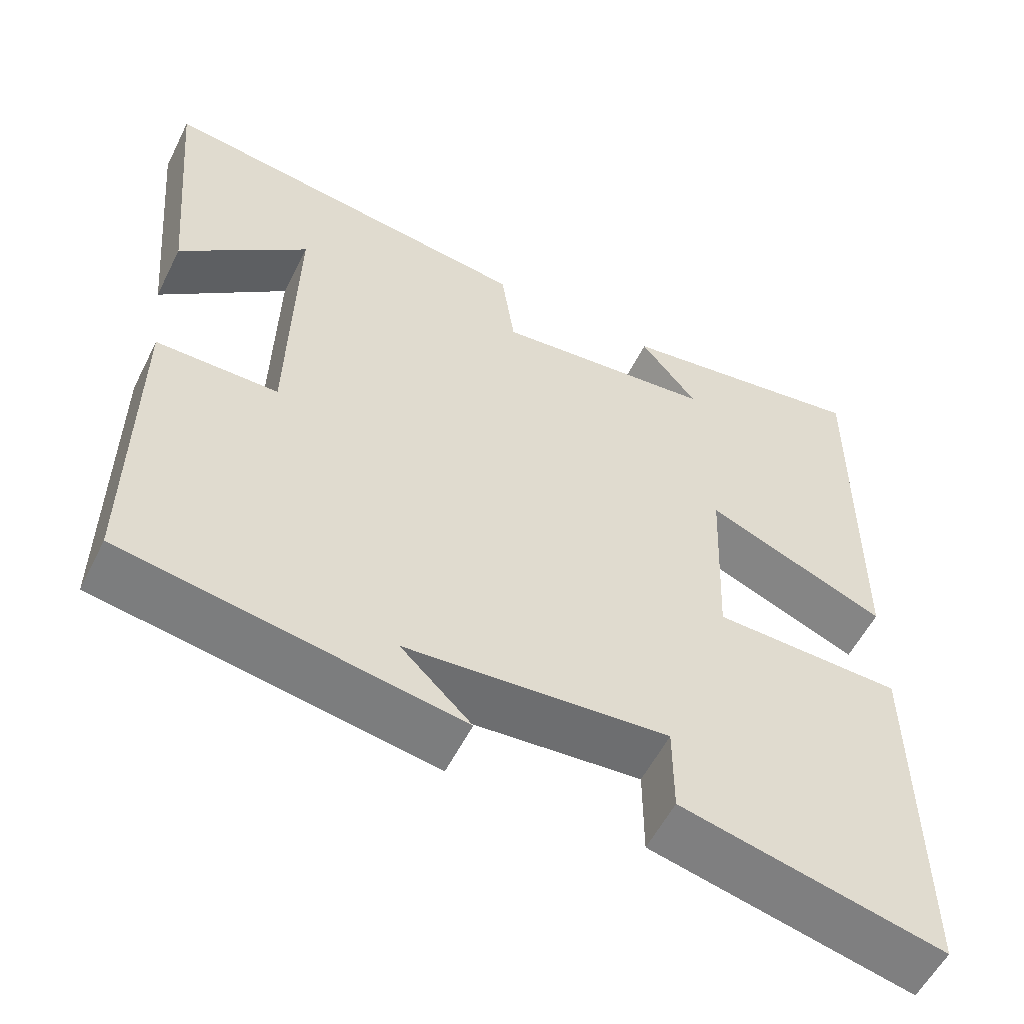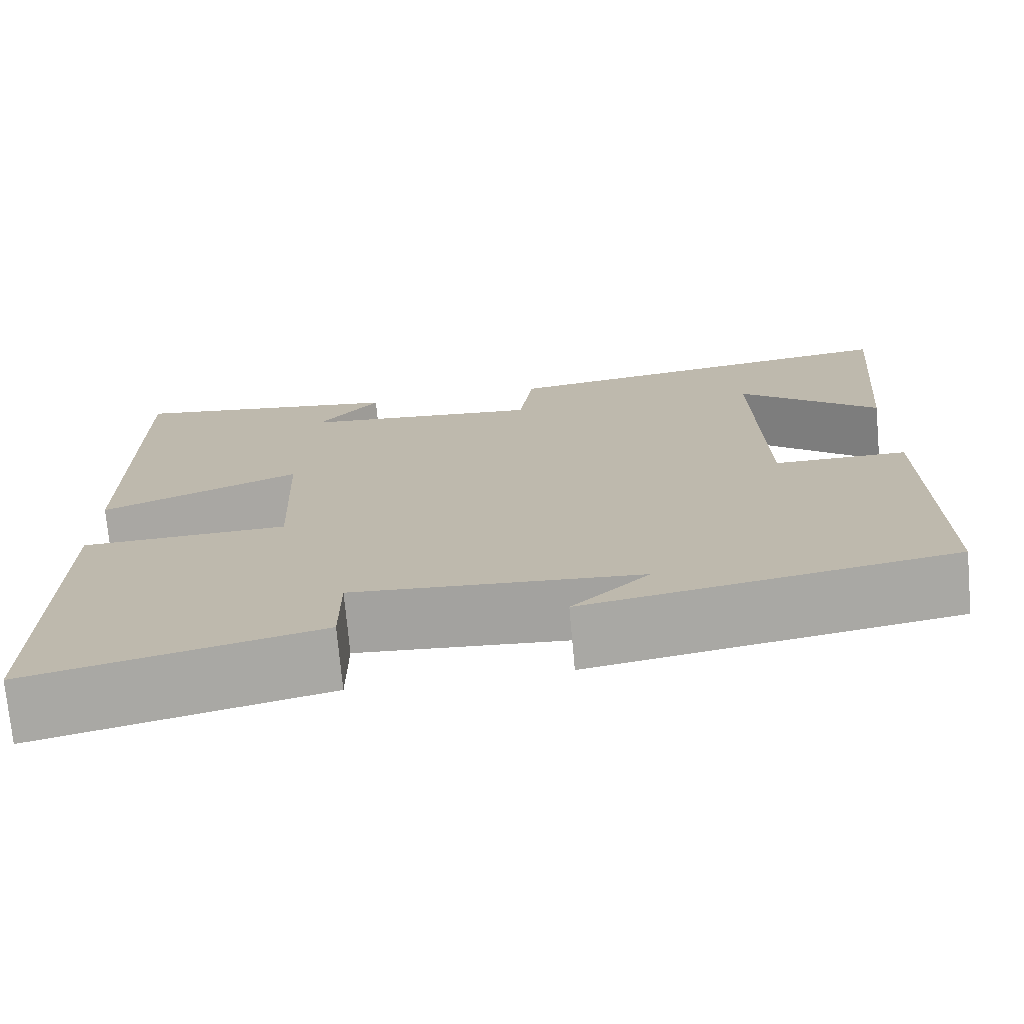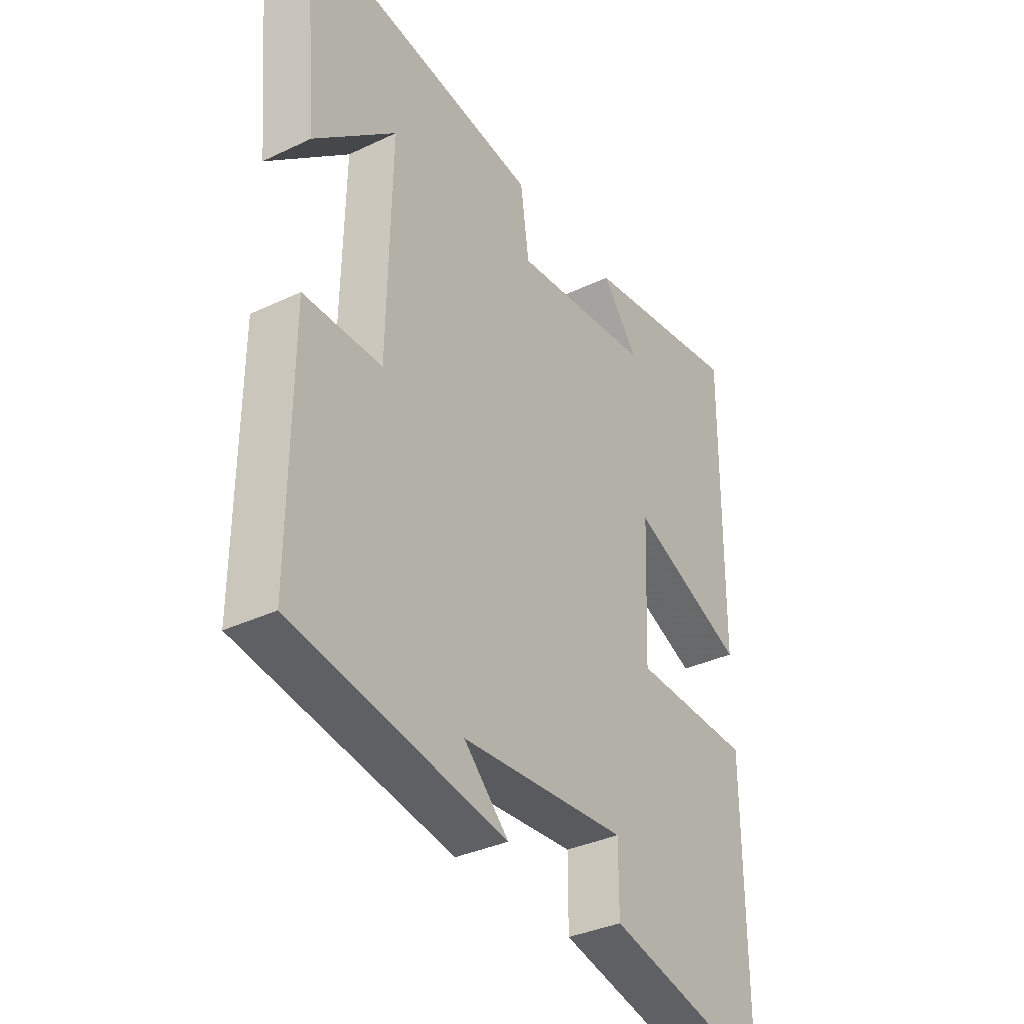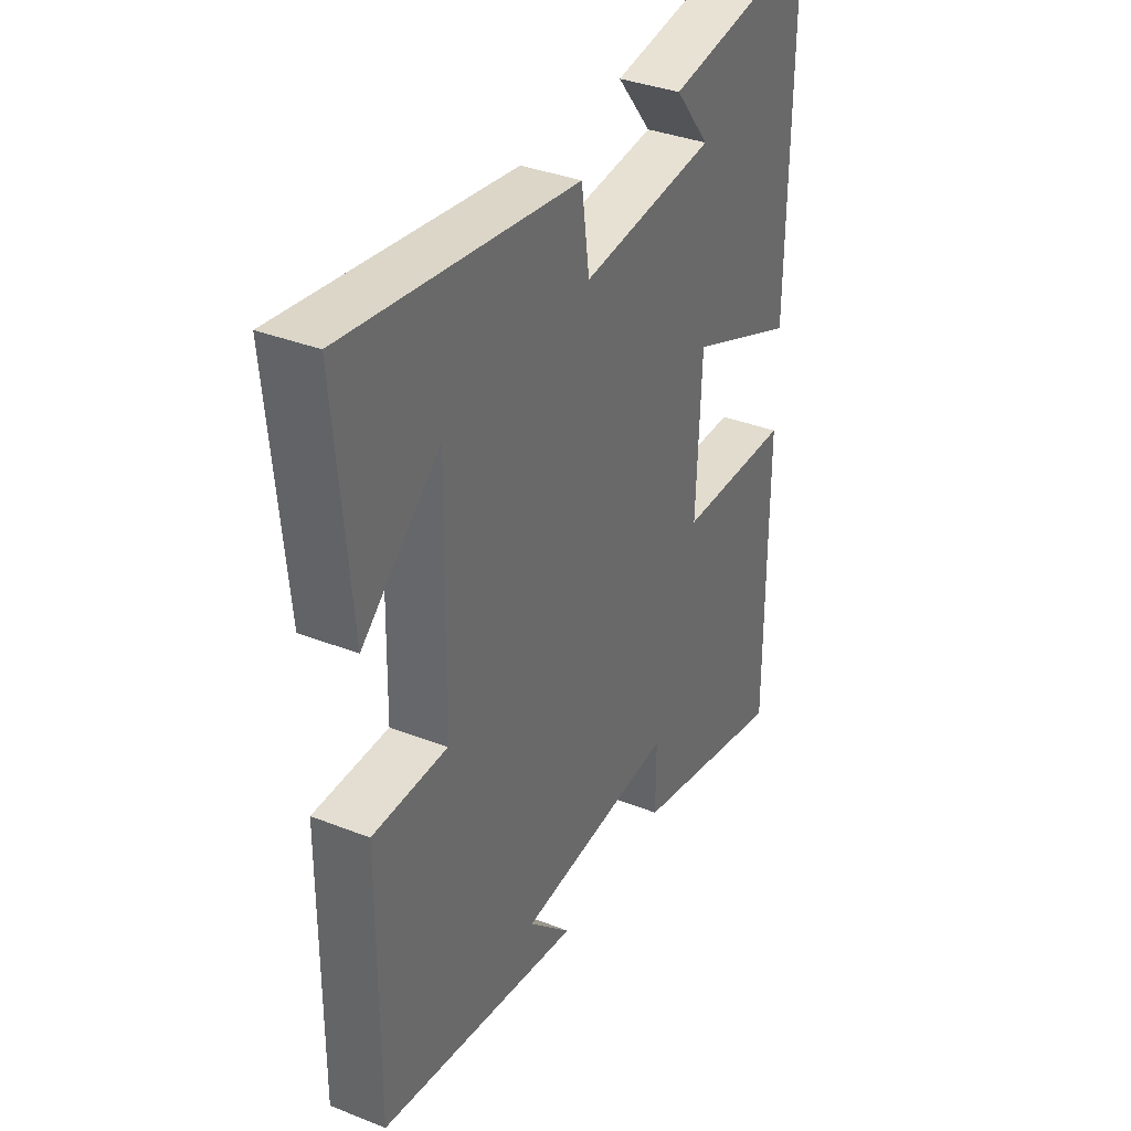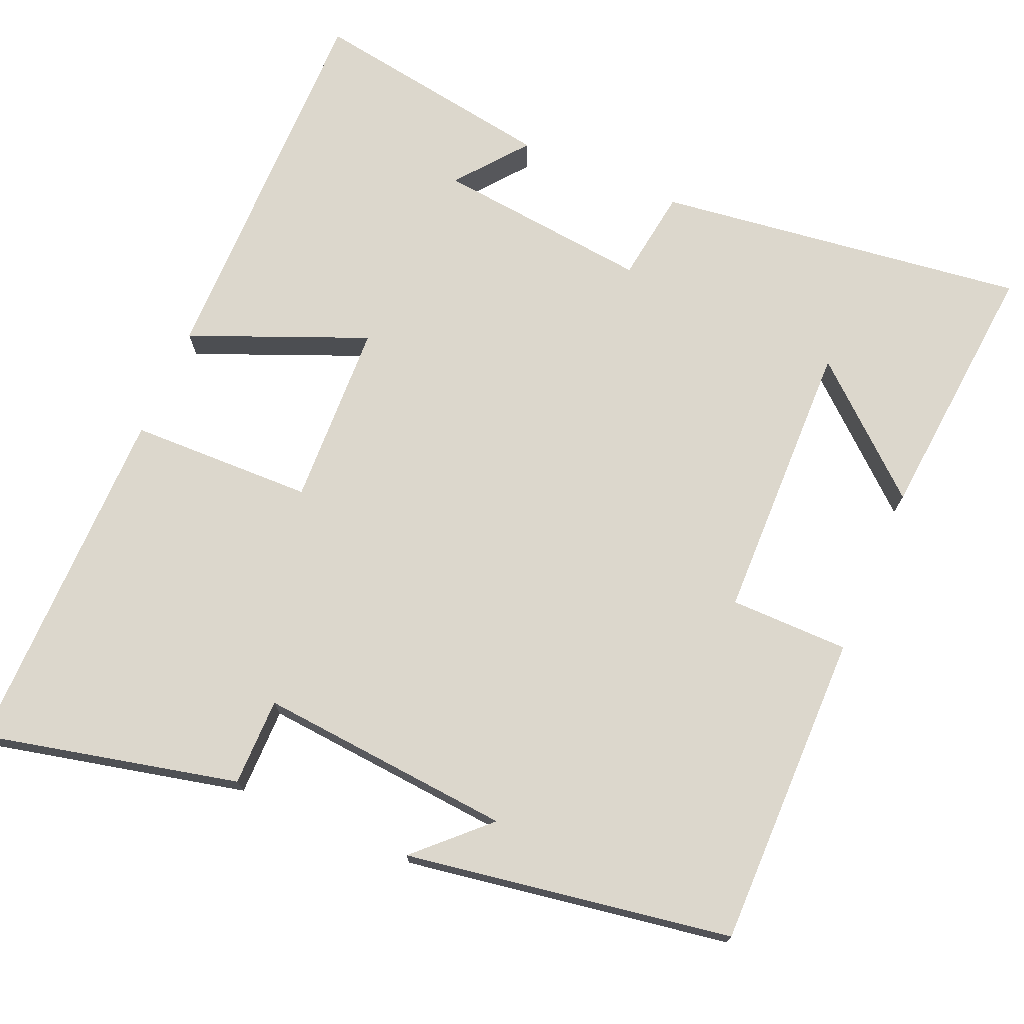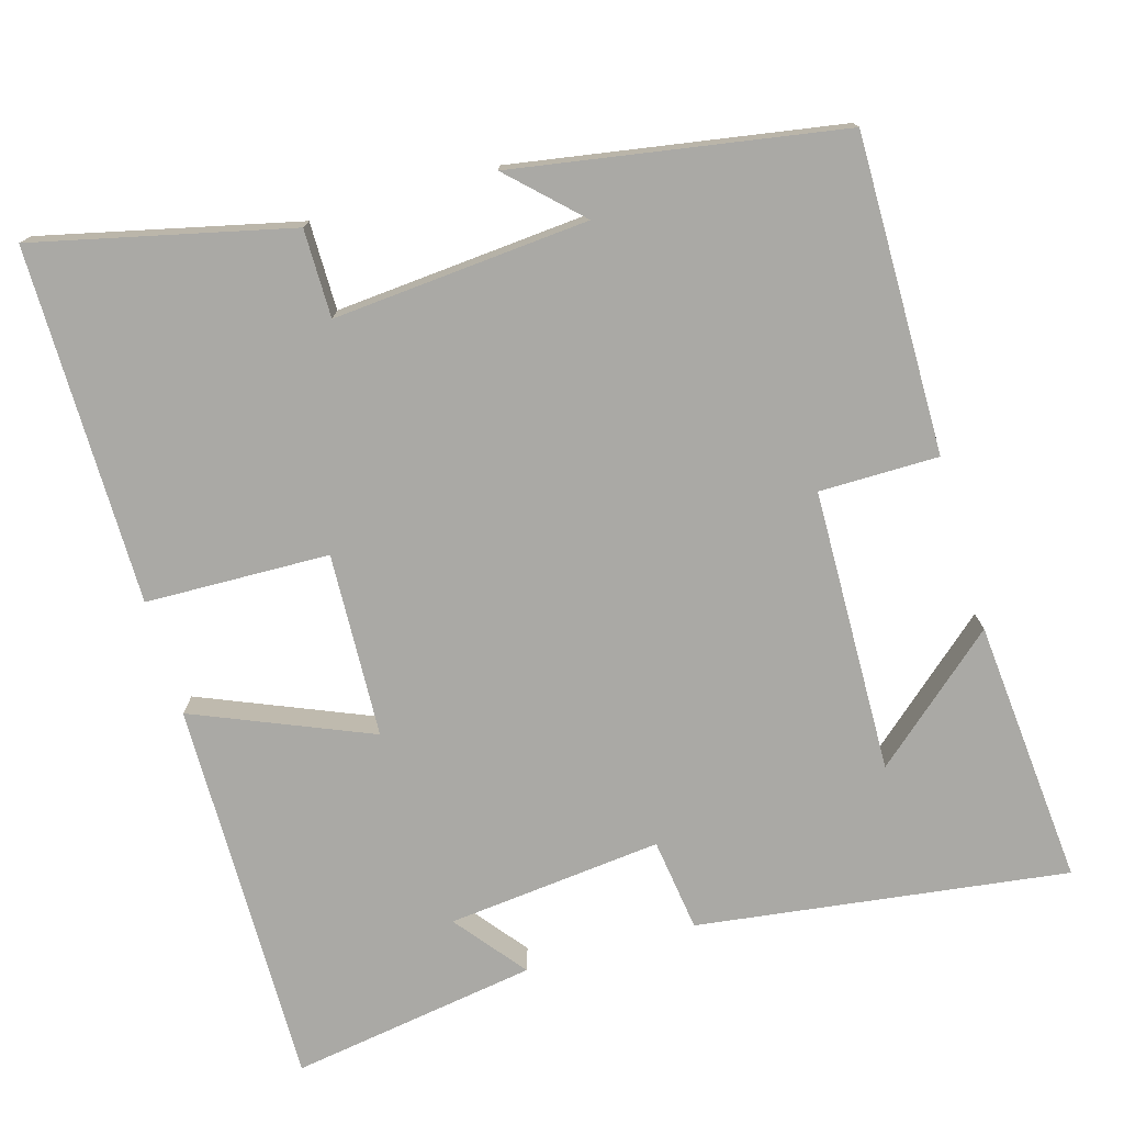
<metadata>
{"format":"obj","ext":"obj","renderer":"f3d","projection":"perspective","resolution":1024,"background":"white","views":[{"elev":-56.1,"azim":-26.4,"up":"+Z"},{"elev":-73.8,"azim":-174.8,"up":"+Z"},{"elev":-35.1,"azim":-57.7,"up":"+Z"},{"elev":35.8,"azim":-62.6,"up":"+Z"},{"elev":73.0,"azim":-156.7,"up":"+Y"},{"elev":-75.4,"azim":-163.9,"up":"+Y"}]}
</metadata>
<code>
v -0.531 0.07 0.564
v -0.045 0.07 0.5
v -0.028 0.07 0.378
v 0.254 0.07 0.408
v 0.181 0.07 0.5
v 0.505 0.07 0.552
v 0.5 0.07 0.042
v 0.269 0.07 0.138
v 0.259 0.07 -0.104
v 0.5 0.07 -0.11
v 0.502 0.07 -0.577
v 0.168 0.07 -0.5
v 0.168 0.07 -0.385
v -0.166 0.07 -0.413
v -0.076 0.07 -0.5
v -0.503 0.07 -0.43
v -0.5 0.07 -0.015
v -0.344 0.07 -0.014
v -0.336 0.07 0.358
v -0.5 0.07 0.215
v -0.531 0 0.564
v -0.045 0 0.5
v -0.028 0 0.378
v 0.254 0 0.408
v 0.181 0 0.5
v 0.505 0 0.552
v 0.5 0 0.042
v 0.269 0 0.138
v 0.259 0 -0.104
v 0.5 0 -0.11
v 0.502 0 -0.577
v 0.168 0 -0.5
v 0.168 0 -0.385
v -0.166 0 -0.413
v -0.076 0 -0.5
v -0.503 0 -0.43
v -0.5 0 -0.015
v -0.344 0 -0.014
v -0.336 0 0.358
v -0.5 0 0.215
f 19 20 1
f 16 17 18
f 14 15 16
f 13 14 16 18
f 11 12 13
f 10 11 13
f 9 10 13
f 13 18 19
f 9 13 19
f 8 9 19
f 6 7 8
f 4 5 6
f 4 6 8
f 3 4 8
f 19 1 2 3
f 3 8 19
f 21 40 39
f 38 37 36
f 36 35 34
f 38 36 34 33
f 33 32 31
f 33 31 30
f 33 30 29
f 39 38 33
f 39 33 29
f 39 29 28
f 28 27 26
f 26 25 24
f 28 26 24
f 28 24 23
f 23 22 21 39
f 39 28 23
f 1 21 22 2
f 2 22 23 3
f 3 23 24 4
f 4 24 25 5
f 5 25 26 6
f 6 26 27 7
f 7 27 28 8
f 8 28 29 9
f 9 29 30 10
f 10 30 31 11
f 11 31 32 12
f 12 32 33 13
f 13 33 34 14
f 14 34 35 15
f 15 35 36 16
f 16 36 37 17
f 17 37 38 18
f 18 38 39 19
f 19 39 40 20
f 20 40 21 1

</code>
